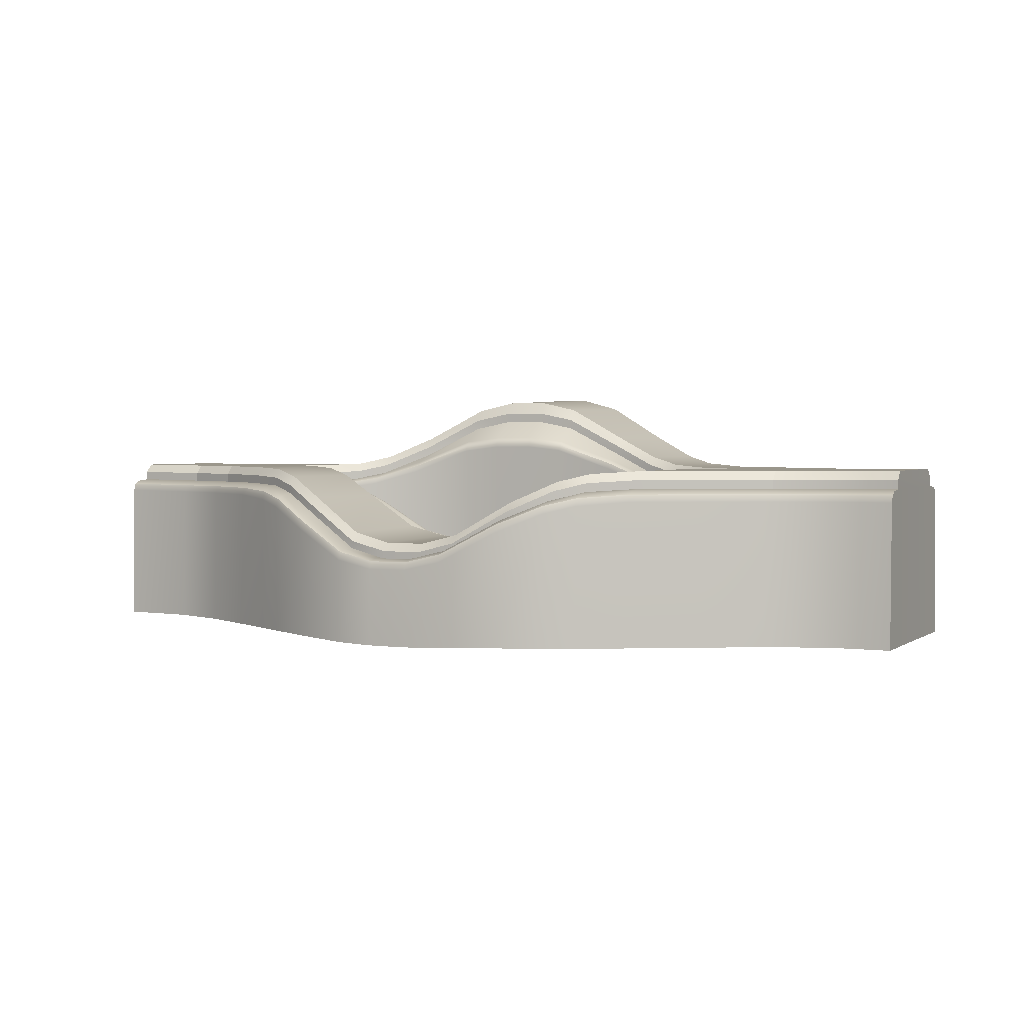
<metadata>
{"format":"obj","ext":"obj","renderer":"f3d","projection":"perspective","resolution":1024,"background":"white","views":[{"elev":2.4,"azim":-154.1,"up":"+Y"}]}
</metadata>
<code>
g default
v 15.79 1.689 3.663
v 9.471 2.008 4.937
v -3.157 2.013 5.042
v -9.471 1.689 4.937
v -22.1 1.689 0.8133
v 49.24 1.689 9.59
v 41.04 1.689 10.33
v 34.73 1.689 12.81
v 28.41 1.689 16.36
v 15.79 1.689 23.79
v 9.471 1.926 26.08
v -3.157 1.904 26.64
v -9.471 1.689 26.08
v -22.1 1.689 20.12
v -28.41 1.689 16.36
v -34.73 1.689 12.81
v -41.04 1.689 10.33
v 41.04 18.33 7.386
v 34.73 18.33 9.87
v 28.41 18.33 0.1244
v 28.41 18.33 13.42
v 15.79 21.48 6.749
v 15.79 21.65 20.7
v 9.471 24.81 8.179
v 9.471 25.36 22.84
v -3.157 24.86 8.354
v -3.157 25.34 23.33
v -9.471 21.71 8.179
v -9.471 21.71 22.84
v -22.1 18.33 3.775
v -22.1 18.33 17.14
v -28.43 18.33 0.09476
v -28.41 18.33 13.42
v -34.73 18.33 9.87
v -41.04 18.33 7.386
v -41.04 1.689 7.386
v -34.73 1.689 9.87
v -28.41 1.689 13.42
v -22.1 1.689 17.14
v -22.1 1.689 3.775
v -9.471 1.689 22.84
v -9.471 1.689 8.179
v -3.157 1.996 23.33
v -3.157 2.125 8.354
v 9.471 1.996 22.84
v 9.471 2.118 8.179
v 15.79 1.689 20.7
v 15.79 1.689 6.749
v 28.41 1.689 13.42
v 28.41 1.689 0.1244
v 34.73 1.689 9.87
v 41.04 1.689 7.386
v 49.24 1.689 6.649
v 49.24 18.4 6.649
v 34.73 19.26 9.87
v 34.73 20.2 9.038
v 41.03 20.2 6.557
v 41.04 19.26 7.389
v 28.41 20.2 0.9567
v 28.41 19.26 0.1244
v 28.41 19.26 13.42
v 28.41 20.2 12.59
v 15.79 23.55 7.623
v 15.79 22.45 6.749
v 15.79 22.65 20.7
v 15.79 23.51 19.83
v 9.471 27.05 9.097
v 9.471 25.82 8.179
v 9.471 26.4 22.84
v 9.471 27.37 21.92
v -3.157 27.08 9.291
v -3.157 25.87 8.354
v -3.157 26.37 23.33
v -3.157 27.37 22.39
v -9.471 23.66 9.097
v -9.471 22.69 8.179
v -9.471 22.71 22.84
v -9.471 23.67 21.92
v -22.1 20.2 4.611
v -22.1 19.26 3.774
v -22.1 19.26 17.15
v -22.1 20.2 16.3
v -28.41 20.2 0.9567
v -28.43 19.26 0.09478
v -28.41 19.26 13.42
v -28.41 20.2 12.59
v -34.73 19.26 9.87
v -34.73 20.2 9.038
v -41.02 19.26 7.389
v -41 20.2 6.557
v 49.24 20.26 5.817
v 49.24 19.34 6.649
v 23.65 1.689 -0.07889
v -23.37 1.689 0.07805
v 41.04 1.689 -0.1368
v 49.24 1.689 -0.1579
v 34.73 1.689 -0.1158
v 28.81 1.689 -0.09602
v -34.73 1.689 0.1158
v -41.04 1.689 0.1368
v 49.24 18.4 -0.1579
v 28.41 18.33 -0.09472
v 28.81 18.33 -0.09602
v 28.41 1.689 -0.09472
v 28.81 19.26 -0.09602
v 30.29 20.2 -0.101
v -29.94 20.2 0.09979
v 49.24 20.26 -0.1547
v 49.24 19.34 -0.1578
v 34.73 20.2 -0.1158
v 41.03 20.2 -0.1368
v -34.73 20.2 0.1158
v -41 20.2 0.1367
v 15.76 1.689 -3.773
v 9.441 1.483 -5.004
v -3.187 1.483 -5.016
v -9.501 1.689 -4.865
v -22.1 1.689 -0.665
v 49.24 1.689 -9.905
v 40.97 1.689 -10.6
v 34.64 1.689 -13.04
v 28.3 1.689 -16.55
v 15.63 1.689 -23.9
v 9.313 1.459 -26.15
v -3.315 1.479 -26.61
v -9.629 1.689 -26.01
v -22.23 1.689 -19.97
v -28.52 1.689 -16.17
v -34.81 1.689 -12.58
v -41.11 1.689 -10.05
v 40.99 18.33 -7.66
v 34.66 18.33 -10.1
v 28.41 18.33 -0.3138
v 28.32 18.33 -13.61
v 15.74 15.26 -6.858
v 15.65 15.1 -20.81
v 9.422 11.71 -8.247
v 9.333 11.51 -22.91
v -3.206 11.68 -8.327
v -3.295 11.54 -23.3
v -9.521 15.07 -8.107
v -9.609 15.05 -22.77
v -22.12 18.33 -3.626
v -22.21 18.33 -16.99
v -28.5 18.33 -13.23
v -34.79 18.33 -9.638
v -41.09 18.33 -7.113
v -41.09 1.689 -7.113
v -34.79 1.689 -9.638
v -28.5 1.689 -13.23
v -22.21 1.689 -16.99
v -22.12 1.689 -3.626
v -9.609 1.689 -22.77
v -9.521 1.689 -8.107
v -3.295 1.391 -23.3
v -3.206 1.391 -8.327
v 9.333 1.391 -22.91
v 9.422 1.391 -8.247
v 15.65 1.689 -20.81
v 15.74 1.689 -6.858
v 28.32 1.689 -13.61
v 28.41 1.689 -0.3138
v 34.66 1.689 -10.1
v 40.99 1.689 -7.66
v 49.24 1.689 -6.965
v 49.24 18.4 -6.965
v 34.66 19.26 -10.1
v 34.67 20.2 -9.269
v 40.99 20.2 -6.83
v 40.99 19.26 -7.663
v 28.41 20.2 -1.146
v 28.41 19.26 -0.3138
v 28.32 19.26 -13.61
v 28.33 20.2 -12.78
v 15.74 16.93 -7.732
v 15.74 16.15 -6.858
v 15.65 15.98 -20.81
v 15.66 16.98 -19.94
v 9.416 13.38 -9.164
v 9.422 12.61 -8.247
v 9.333 12.35 -22.91
v 9.339 13.25 -21.99
v -3.212 13.36 -9.264
v -3.206 12.58 -8.327
v -3.295 12.38 -23.3
v -3.29 13.25 -22.36
v -9.526 16.83 -9.025
v -9.521 15.95 -8.107
v -9.609 15.92 -22.77
v -9.604 16.84 -21.85
v -22.13 20.2 -4.462
v -22.12 19.26 -3.626
v -22.21 19.26 -17
v -22.21 20.2 -16.15
v -28.42 20.2 -0.7672
v -28.5 19.26 -13.23
v -28.5 20.2 -12.4
v -34.79 19.26 -9.638
v -34.79 20.2 -8.806
v -41.07 19.26 -7.116
v -41.04 20.2 -6.284
v 49.24 20.26 -6.126
v 49.24 19.34 -6.964
v -28.48 1.689 13.42
v -28.41 1.689 1.935
v -28.2 1.689 -1.811
v -47.55 1.697 0.1585
v -47.51 18.36 0.1584
v -47.59 18.37 -7.056
v -47.59 1.693 -7.06
v -47.55 18.37 7.373
v -47.55 1.693 7.377
v -47.61 1.689 -10.01
v -47.55 1.689 10.33
v -47.5 20.28 0.1583
v -47.5 20.28 6.547
v -47.5 19.34 0.1583
v -47.52 19.35 7.371
v -47.57 19.35 -7.054
v -47.54 20.28 -6.231
v 23.65 17.47 -0.07889
v 24.17 18.08 -0.08064
v 25.42 18.33 -0.08487
v 15.79 19.52 3.663
v 15.79 20.2 3.87
v 15.79 20.62 4.415
v 9.471 22.07 4.937
v 9.471 22.7 5.102
v 9.471 23.18 5.554
v -3.016 22.17 5.042
v -3.119 22.77 5.201
v -3.157 23.22 5.637
v -9.471 20.06 4.937
v -9.471 20.71 5.151
v -9.471 21.08 5.704
v -22.1 18.33 1.728
v -22.1 18.06 1.081
v -22.1 17.41 0.8133
v -25.07 18.33 0.08339
v -23.87 18.08 0.07961
v -23.37 17.47 0.07805
v 15.76 15.23 -3.773
v 15.76 15.86 -4.08
v 15.76 15.97 -4.746
v 9.441 12.07 -5.004
v 9.439 12.68 -5.334
v 9.435 12.73 -6.019
v -3.51 12.11 -5.008
v -3.293 12.68 -5.335
v -3.193 12.71 -6.017
v -9.501 14.79 -4.865
v -9.503 15.43 -5.148
v -9.507 15.6 -5.785
v -22.1 17.41 -0.665
v -22.11 18.06 -0.9329
v -22.11 18.33 -1.58
v 49.24 17.87 9.037
v 49.24 17.09 9.353
v 49.24 18.25 8.273
v 40.99 17.02 10.1
v 40.91 17.8 9.79
v 40.74 18.18 9.046
v 49.24 17.87 -9.353
v 49.24 18.25 -8.589
v 49.24 17.09 -9.669
v 40.67 18.18 -9.317
v 40.84 17.8 -10.06
v 40.92 17.02 -10.37
v -34.71 17.02 -12.37
v -34.57 17.81 -12.09
v -34.25 18.19 -11.4
v -40.85 18.18 -8.749
v -41 17.8 -9.506
v -41.06 17.02 -9.819
v 34.63 17.02 12.6
v 34.49 17.81 12.32
v 34.17 18.19 11.63
v 28.39 16.95 16.13
v 28.4 17.78 15.79
v 28.41 18.17 14.99
v 15.79 20.3 23.56
v 15.79 21.12 23.25
v 15.79 21.5 22.51
v 9.471 23.64 25.87
v 9.471 24.44 25.59
v 9.471 24.89 24.88
v -3.157 23.45 26.43
v -3.157 24.29 26.15
v -3.157 24.77 25.44
v -9.471 20.09 25.87
v -9.471 20.92 25.58
v -9.471 21.35 24.87
v -22.08 17.02 19.86
v -22.09 17.81 19.49
v -22.1 18.19 18.62
v -28.3 17.02 16.16
v -28.14 17.81 15.89
v -27.76 18.19 15.24
v -34.63 17.02 12.6
v -34.49 17.81 12.32
v -34.17 18.19 11.63
v -41 17.02 10.09
v -40.94 17.8 9.779
v -40.8 18.18 9.021
v -47.55 17.81 9.783
v -47.55 18.2 9.027
v -47.55 17.03 10.1
v 34.09 18.19 -11.86
v 34.41 17.81 -12.55
v 34.54 17.02 -12.83
v 27.79 18.16 -15.36
v 28.17 17.78 -16.02
v 28.35 17 -16.28
v 15.64 14.92 -22.38
v 15.64 14.46 -23.26
v 15.64 13.51 -23.63
v 9.323 11.59 -24.63
v 9.317 11.26 -25.5
v 9.315 10.4 -25.89
v -3.306 11.7 -25.14
v -3.311 11.39 -25.98
v -3.313 10.54 -26.36
v -9.62 15.03 -24.51
v -9.625 14.66 -25.38
v -9.627 13.8 -25.76
v -22.23 18.19 -18.46
v -22.24 17.8 -19.32
v -22.27 17.02 -19.67
v -27.86 18.19 -15.05
v -28.25 17.81 -15.7
v -28.4 17.02 -15.97
v -47.61 17.81 -9.466
v -47.61 17.03 -9.778
v -47.6 18.2 -8.71
v 0.9706 2.181 23.33
v 5.343 2.177 23.33
v 5.343 2.342 8.293
v 0.9702 2.345 8.354
v 5.343 2.201 5.006
v 0.9708 2.203 5.042
v 0.9694 2.061 26.64
v 5.338 2.069 26.45
v 5.343 27.97 9.224
v 0.9698 27.99 9.291
v 0.9686 26.69 8.354
v 5.341 26.67 8.293
v 5.331 27.45 23.16
v 0.9609 27.44 23.33
v 0.9715 28.44 22.39
v 5.344 28.44 22.23
v 0.9723 25.66 8.354
v 5.345 25.64 8.293
v 5.339 26.4 23.16
v 0.9662 26.39 23.33
v 5.205 1.216 -23.36
v 0.8325 1.212 -23.33
v 0.9212 1.212 -8.364
v 5.294 1.212 -8.389
v 0.9409 1.329 -5.047
v 5.314 1.329 -5.043
v 5.182 1.32 -26.48
v 0.8117 1.328 -26.64
v 0.9151 12.36 -9.295
v 5.288 12.37 -9.261
v 5.29 11.6 -8.33
v 0.9174 11.59 -8.358
v 0.843 11.34 -23.33
v 5.214 11.34 -23.2
v 5.212 12.21 -22.27
v 0.8381 12.21 -22.4
v 5.296 10.7 -8.33
v 0.9228 10.69 -8.358
v 0.8315 10.51 -23.33
v 5.205 10.5 -23.2
v 5.341 23.19 5.155
v 0.9686 23.21 5.189
v 5.343 23.67 5.569
v 0.97 23.68 5.598
v 0.9657 22.6 5.042
v 5.338 22.57 5.006
v 5.334 11.16 -5.043
v 0.9611 11.15 -5.045
v 5.312 11.78 -5.378
v 0.9391 11.77 -5.379
v 0.9338 11.81 -6.065
v 5.307 11.82 -6.066
v 5.315 24.56 26.24
v 0.9464 24.48 26.43
v 5.336 25.36 25.97
v 0.9661 25.31 26.16
v 0.9708 25.79 25.46
v 5.344 25.83 25.27
v 5.195 10.67 -25.01
v 0.8206 10.7 -25.18
v 5.2 10.38 -25.85
v 0.827 10.42 -26.02
v 0.8175 9.608 -26.39
v 5.187 9.559 -26.23
v 20.41 1.689 18.09
v 23.77 1.689 16.16
v 23.74 1.689 2.825
v 20.38 1.689 4.583
v -17.39 1.689 19.8
v -14.04 1.689 21.3
v -14.04 1.689 7.144
v -17.4 1.689 5.988
v -14.09 1.689 4.006
v -17.36 1.689 2.951
v 23.65 1.689 -0.0788
v 20.47 1.689 1.548
v 20.53 1.689 21.03
v 23.66 1.689 19.19
v -17.32 1.689 22.9
v -14.12 1.689 24.4
v 23.75 20.43 3.655
v 20.49 21.29 5.377
v 20.58 20.24 4.492
v 23.69 19.47 2.853
v 23.6 19.48 16.26
v 20.7 20.24 17.94
v 20.66 21.14 17.11
v 23.73 20.37 15.34
v -14.19 21.41 7.996
v -17.48 20.52 6.814
v -17.43 19.58 5.973
v -14.17 20.45 7.114
v -14.29 20.41 21.21
v -17.31 19.59 19.84
v -17.38 20.51 18.94
v -14.27 21.35 20.33
v 20.5 19.32 4.527
v 23.63 18.53 2.891
v 23.63 18.53 16.24
v 20.55 19.35 18.02
v -17.39 18.63 5.994
v -14.18 19.5 7.114
v -14.2 19.5 21.24
v -17.33 18.65 19.83
v 23.66 1.689 -16.31
v 20.29 1.689 -18.23
v 20.35 1.689 -4.721
v 23.72 1.689 -2.984
v -14.17 1.689 -21.19
v -17.52 1.689 -19.67
v -17.44 1.689 -5.867
v -14.09 1.689 -7.043
v -17.38 1.689 -2.83
v -14.11 1.689 -3.905
v 20.46 1.689 -1.686
v 23.65 1.689 -0.07902
v 23.53 1.689 -19.35
v 20.39 1.689 -21.17
v -14.27 1.689 -24.29
v -17.46 1.689 -22.78
v 20.59 19.19 -5.455
v 23.69 19.96 -3.834
v 23.58 19.06 -3.064
v 20.61 18.34 -4.6
v 20.44 18.25 -18.15
v 23.53 19.05 -16.4
v 23.64 20.03 -15.5
v 20.38 19.21 -17.34
v -17.44 19.88 -6.734
v -14.29 19.05 -7.883
v -14.28 18.15 -6.998
v -17.4 18.96 -5.885
v -17.51 18.95 -19.68
v -14.33 18.1 -21.14
v -14.3 19.04 -20.26
v -17.58 19.9 -18.78
v 23.61 18.14 -3.048
v 20.47 17.36 -4.666
v 20.43 17.33 -18.16
v 23.53 18.13 -16.39
v -14.21 17.21 -7.014
v -17.42 18.04 -5.874
v -17.45 18.01 -19.71
v -14.29 17.17 -21.15
v 23.72 18.1 0.1692
v 20.48 18.68 1.793
v 23.77 18.39 0.8174
v 20.43 19.03 2.438
v 20.57 18 1.504
v 23.62 17.47 -0.06162
v -17.44 18.27 3.178
v -14.12 18.96 4.245
v -14.12 19.28 4.857
v -17.44 18.55 3.814
v -17.39 17.63 2.937
v -14.16 18.31 3.991
v 20.56 17.46 -1.919
v 23.63 18.05 -0.3789
v 23.57 17.47 -0.1208
v 20.6 16.83 -1.623
v 20.47 17.64 -2.605
v 23.72 18.27 -0.9953
v -14.2 16.58 -3.887
v -17.36 17.25 -2.842
v -14.23 17.21 -4.152
v -17.39 17.87 -3.093
v -17.43 18.12 -3.714
v -14.19 17.41 -4.793
v 23.35 17.33 19.13
v 20.47 18.1 20.83
v 23.55 18.1 18.69
v 20.55 18.88 20.47
v 20.52 19.26 19.71
v 23.73 18.44 17.8
v -14.28 18.05 24.1
v -17.28 17.32 22.68
v -14.27 18.87 23.79
v -17.28 18.12 22.34
v -17.35 18.5 21.49
v -14.2 19.29 23.05
v 23.67 17.93 -17.81
v 20.43 17.12 -19.68
v 23.66 17.48 -18.66
v 20.62 16.71 -20.42
v 20.84 15.84 -20.65
v 23.75 16.6 -18.96
v -14.26 17.03 -22.83
v -17.57 17.87 -21.24
v -14.3 16.64 -23.67
v -17.55 17.45 -22.11
v -17.47 16.59 -22.51
v -14.38 15.8 -24
g Mesh_Path_DivergeHill
f 53 52 95 96
f 52 51 97 95
f 51 49 50 98 97
f 47 45 46 48
f 43 41 42 44
f 37 36 100 99
f 44 42 4 3
f 48 46 2 1
f 6 7 52 53
f 7 8 51 52
f 8 9 49 51
f 10 11 45 47
f 12 13 41 43
f 14 15 38 39
f 15 16 37 38
f 16 17 36 37
f 55 56 62 61
f 56 55 58 57
f 57 58 92 91
f 63 64 68 67
f 65 66 70 69
f 71 72 76 75
f 73 74 78 77
f 79 80 84 83
f 81 82 86 85
f 83 84 107
f 85 86 88 87
f 87 88 90 89
f 63 67 70 66
f 71 75 78 74
f 79 83 86 82
f 83 107 112 88 86
f 19 18 58 55
f 21 19 55 61
f 22 24 68 64
f 25 23 65 69
f 26 28 76 72
f 29 27 73 77
f 30 32 84 80
f 33 31 81 85
f 34 33 85 87
f 35 34 87 89
f 18 54 92 58
f 103 102 20
f 104 98 50
f 106 105 60 59
f 109 108 91 92
f 111 110 56 57
f 110 106 59 62 56
f 112 113 90 88
f 108 111 57 91
f 105 103 20 60
f 165 96 95 164
f 164 95 97 163
f 163 97 98 162 161
f 159 160 158 157
f 155 156 154 153
f 149 99 100 148
f 156 116 117 154
f 160 114 115 158
f 119 165 164 120
f 120 164 163 121
f 121 163 161 122
f 123 159 157 124
f 125 155 153 126
f 127 151 150 128
f 128 150 149 129
f 129 149 148 130
f 167 173 174 168
f 168 169 170 167
f 169 202 203 170
f 175 179 180 176
f 177 181 182 178
f 183 187 188 184
f 185 189 190 186
f 191 195 84 192
f 193 196 197 194
f 195 107 84
f 196 198 199 197
f 198 200 201 199
f 175 178 182 179
f 183 186 190 187
f 191 194 197 195
f 195 197 199 112 107
f 132 167 170 131
f 134 173 167 132
f 135 176 180 137
f 138 181 177 136
f 139 184 188 141
f 142 189 185 140
f 143 192 84 32
f 145 196 193 144
f 146 198 196 145
f 147 200 198 146
f 131 170 203 166
f 166 203 109 101
f 103 133 102
f 104 162 98
f 106 171 172 105
f 109 203 202 108
f 111 169 168 110
f 110 168 174 171 106
f 112 199 201 113
f 108 202 169 111
f 105 172 133 103
f 40 39 204 205
f 94 5 40 205 206 152 118
f 205 204 37 99
f 206 205 99
f 150 151 152 206
f 149 150 206 99
f 92 54 101 109
f 53 96 101 54
f 96 165 166 101
f 207 208 209 210
f 211 208 207 212
f 216 215 217 218
f 219 217 215 220
f 209 208 217 219
f 218 217 208 211
f 148 100 207 210
f 100 36 212 207
f 130 148 210 213
f 36 17 214 212
f 90 113 215 216
f 89 90 216 218
f 113 201 220 215
f 201 200 219 220
f 200 147 209 219
f 35 89 218 211
f 1 2 227 224
f 3 4 233 230
f 5 94 241 238
f 226 229 24 22
f 232 235 28 26
f 236 239 32 30
f 114 242 245 115
f 116 248 251 117
f 118 254 241 94
f 244 135 137 247
f 250 139 141 253
f 256 143 32 239
f 226 225 228 229
f 225 224 227 228
f 232 231 234 235
f 231 230 233 234
f 236 237 240 239
f 237 238 241 240
f 242 243 246 245
f 243 244 247 246
f 248 249 252 251
f 249 250 253 252
f 239 240 255 256
f 240 241 254 255
f 258 257 261 260
f 257 259 262 261
f 264 263 267 266
f 263 265 268 267
f 271 270 273 272
f 270 269 274 273
f 6 258 260 7
f 262 259 54 18
f 166 264 266 131
f 268 265 119 120
f 271 272 147 146
f 274 269 129 130
f 260 275 8 7
f 277 262 18 19
f 275 278 9 8
f 280 277 19 21
f 281 284 11 10
f 286 283 23 25
f 287 290 13 12
f 292 289 27 29
f 293 296 15 14
f 298 295 31 33
f 296 299 16 15
f 301 298 33 34
f 299 302 17 16
f 304 301 34 35
f 302 307 214 17
f 211 306 304 35
f 266 308 132 131
f 310 268 120 121
f 308 311 134 132
f 313 310 121 122
f 314 317 138 136
f 319 316 123 124
f 320 323 142 140
f 325 322 125 126
f 326 329 145 144
f 331 328 127 128
f 329 271 146 145
f 269 331 128 129
f 272 334 209 147
f 213 333 274 130
f 257 258 6 53 54 259
f 263 264 166 165 119 265
f 305 306 211 212 214 307
f 332 333 213 210 209 334
f 260 261 276 275
f 261 262 277 276
f 266 267 309 308
f 267 268 310 309
f 272 273 332 334
f 273 274 333 332
f 275 276 279 278
f 276 277 280 279
f 281 282 285 284
f 282 283 286 285
f 287 288 291 290
f 288 289 292 291
f 293 294 297 296
f 294 295 298 297
f 296 297 300 299
f 297 298 301 300
f 299 300 303 302
f 300 301 304 303
f 302 303 305 307
f 303 304 306 305
f 308 309 312 311
f 309 310 313 312
f 314 315 318 317
f 315 316 319 318
f 320 321 324 323
f 321 322 325 324
f 326 327 330 329
f 327 328 331 330
f 269 270 330 331
f 270 271 329 330
f 335 336 342 341
f 336 335 338 337
f 337 338 340 339
f 339 340 379 380
f 341 342 387 388
f 343 344 349 350
f 344 343 346 345
f 345 346 352 351
f 347 348 354 353
f 348 347 350 349
f 351 352 377 378
f 353 354 391 392
f 355 356 362 361
f 356 355 358 357
f 357 358 360 359
f 359 360 381 382
f 361 362 397 398
f 363 364 369 370
f 364 363 366 365
f 365 366 372 371
f 367 368 374 373
f 368 367 370 369
f 371 372 385 386
f 373 374 393 394
f 375 376 378 377
f 376 375 380 379
f 382 381 383 384
f 384 383 386 385
f 388 387 389 390
f 390 389 392 391
f 394 393 395 396
f 396 395 398 397
f 45 336 337 46
f 335 43 44 338
f 338 44 3 340
f 46 337 339 2
f 11 342 336 45
f 341 12 43 335
f 67 68 346 343
f 69 70 350 347
f 344 345 72 71
f 348 349 74 73
f 67 343 350 70
f 344 71 74 349
f 24 352 346 68
f 353 25 69 347
f 351 26 72 345
f 27 354 348 73
f 157 158 358 355
f 356 357 156 155
f 357 359 116 156
f 158 115 360 358
f 124 157 355 361
f 362 356 155 125
f 179 364 365 180
f 181 368 369 182
f 363 183 184 366
f 367 185 186 370
f 179 182 369 364
f 363 370 186 183
f 137 180 365 371
f 374 368 181 138
f 372 366 184 139
f 140 185 367 373
f 2 339 380 227
f 340 3 230 379
f 229 377 352 24
f 378 232 26 351
f 115 245 381 360
f 359 382 248 116
f 247 137 371 386
f 385 372 139 250
f 229 228 375 377
f 228 227 380 375
f 378 376 231 232
f 376 379 230 231
f 245 246 383 381
f 246 247 386 383
f 382 384 249 248
f 384 385 250 249
f 284 387 342 11
f 392 286 25 353
f 388 287 12 341
f 289 391 354 27
f 317 393 374 138
f 398 319 124 361
f 394 320 140 373
f 322 397 362 125
f 284 285 389 387
f 285 286 392 389
f 388 390 288 287
f 390 391 289 288
f 317 318 395 393
f 318 319 398 395
f 394 396 321 320
f 396 397 322 321
f 399 400 412 411
f 400 399 402 401
f 401 402 410 409
f 403 404 414 413
f 404 403 406 405
f 405 406 408 407
f 407 408 489 490
f 409 410 483 484
f 411 412 503 504
f 413 414 509 510
f 415 416 421 422
f 416 415 418 417
f 417 418 432 431
f 419 420 434 433
f 420 419 422 421
f 423 424 429 430
f 424 423 426 425
f 425 426 436 435
f 427 428 438 437
f 428 427 430 429
f 431 432 481 482
f 433 434 507 508
f 435 436 487 488
f 437 438 513 514
f 439 440 452 451
f 440 439 442 441
f 441 442 450 449
f 443 444 454 453
f 444 443 446 445
f 445 446 448 447
f 447 448 497 498
f 449 450 493 494
f 451 452 519 520
f 453 454 525 526
f 455 456 461 462
f 456 455 458 457
f 457 458 472 471
f 459 460 474 473
f 460 459 462 461
f 463 464 469 470
f 464 463 466 465
f 465 466 476 475
f 467 468 478 477
f 468 467 470 469
f 471 472 495 496
f 473 474 515 516
f 475 476 501 502
f 477 478 521 522
f 479 480 482 481
f 480 479 484 483
f 485 486 490 489
f 486 485 488 487
f 491 492 496 495
f 492 491 494 493
f 498 497 499 500
f 500 499 502 501
f 504 503 505 506
f 506 505 508 507
f 510 509 511 512
f 512 511 514 513
f 516 515 517 518
f 518 517 520 519
f 522 521 523 524
f 524 523 526 525
f 49 400 401 50
f 399 47 48 402
f 41 404 405 42
f 403 39 40 406
f 406 40 5 408
f 42 405 407 4
f 402 48 1 410
f 50 401 409 93 104
f 9 412 400 49
f 411 10 47 399
f 13 414 404 41
f 413 14 39 403
f 59 60 418 415
f 61 62 422 419
f 416 417 64 63
f 420 421 66 65
f 75 76 426 423
f 77 78 430 427
f 424 425 80 79
f 428 429 82 81
f 59 415 422 62
f 416 63 66 421
f 75 423 430 78
f 424 79 82 429
f 20 432 418 60
f 433 21 61 419
f 431 22 64 417
f 23 434 420 65
f 28 436 426 76
f 437 29 77 427
f 435 30 80 425
f 31 438 428 81
f 161 162 442 439
f 440 441 160 159
f 153 154 446 443
f 444 445 152 151
f 445 447 118 152
f 154 117 448 446
f 441 449 114 160
f 162 104 93 450 442
f 122 161 439 451
f 452 440 159 123
f 126 153 443 453
f 454 444 151 127
f 171 456 457 172
f 173 460 461 174
f 455 175 176 458
f 459 177 178 462
f 187 464 465 188
f 189 468 469 190
f 463 191 192 466
f 467 193 194 470
f 171 174 461 456
f 455 462 178 175
f 187 190 469 464
f 463 470 194 191
f 133 172 457 471
f 474 460 173 134
f 472 458 176 135
f 136 177 459 473
f 141 188 465 475
f 478 468 189 142
f 476 466 192 143
f 144 193 467 477
f 488 485 237 236
f 485 489 238 237
f 494 491 243 242
f 491 495 244 243
f 410 1 224 483
f 4 407 490 233
f 408 5 238 489
f 482 226 22 431
f 235 487 436 28
f 488 236 30 435
f 221 93 409 484
f 102 223 481 432 20
f 449 494 242 114
f 117 251 497 448
f 447 498 254 118
f 495 472 135 244
f 253 141 475 502
f 501 476 143 256
f 221 493 450 93
f 102 133 471 496 223
f 484 479 222 221
f 479 481 223 222
f 482 480 225 226
f 480 483 224 225
f 235 234 486 487
f 234 233 490 486
f 221 222 492 493
f 222 223 496 492
f 251 252 499 497
f 252 253 502 499
f 498 500 255 254
f 500 501 256 255
f 278 503 412 9
f 508 280 21 433
f 504 281 10 411
f 283 507 434 23
f 290 509 414 13
f 514 292 29 437
f 510 293 14 413
f 295 513 438 31
f 311 515 474 134
f 520 313 122 451
f 516 314 136 473
f 316 519 452 123
f 323 521 478 142
f 526 325 126 453
f 522 326 144 477
f 328 525 454 127
f 278 279 505 503
f 279 280 508 505
f 504 506 282 281
f 506 507 283 282
f 290 291 511 509
f 291 292 514 511
f 510 512 294 293
f 512 513 295 294
f 311 312 517 515
f 312 313 520 517
f 516 518 315 314
f 518 519 316 315
f 323 324 523 521
f 324 325 526 523
f 522 524 327 326
f 524 525 328 327

</code>
